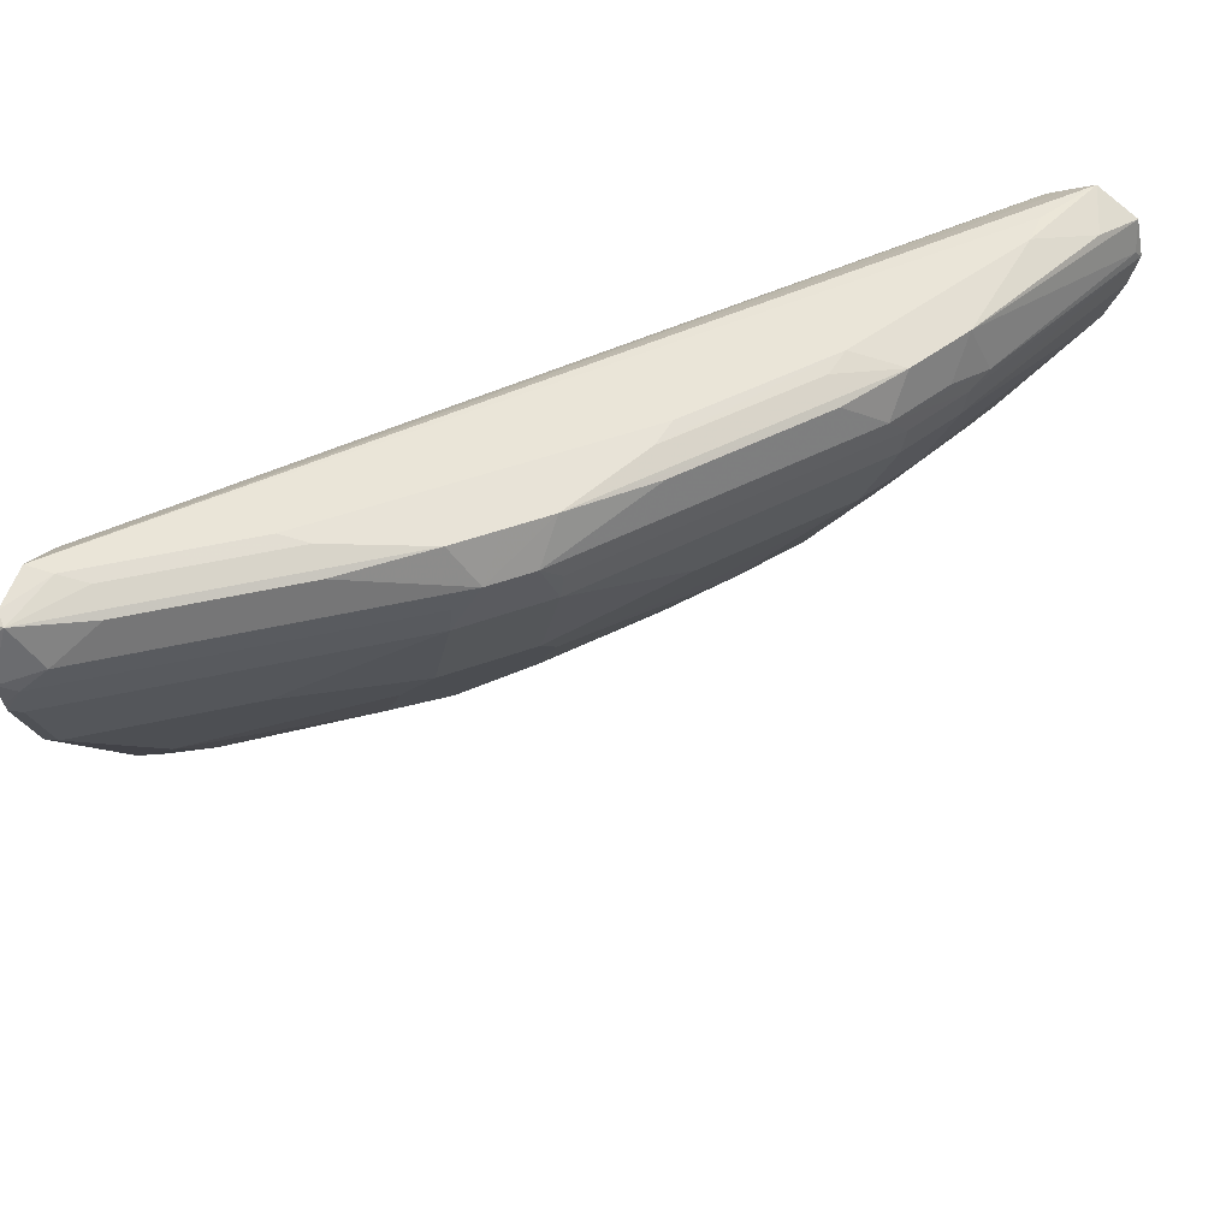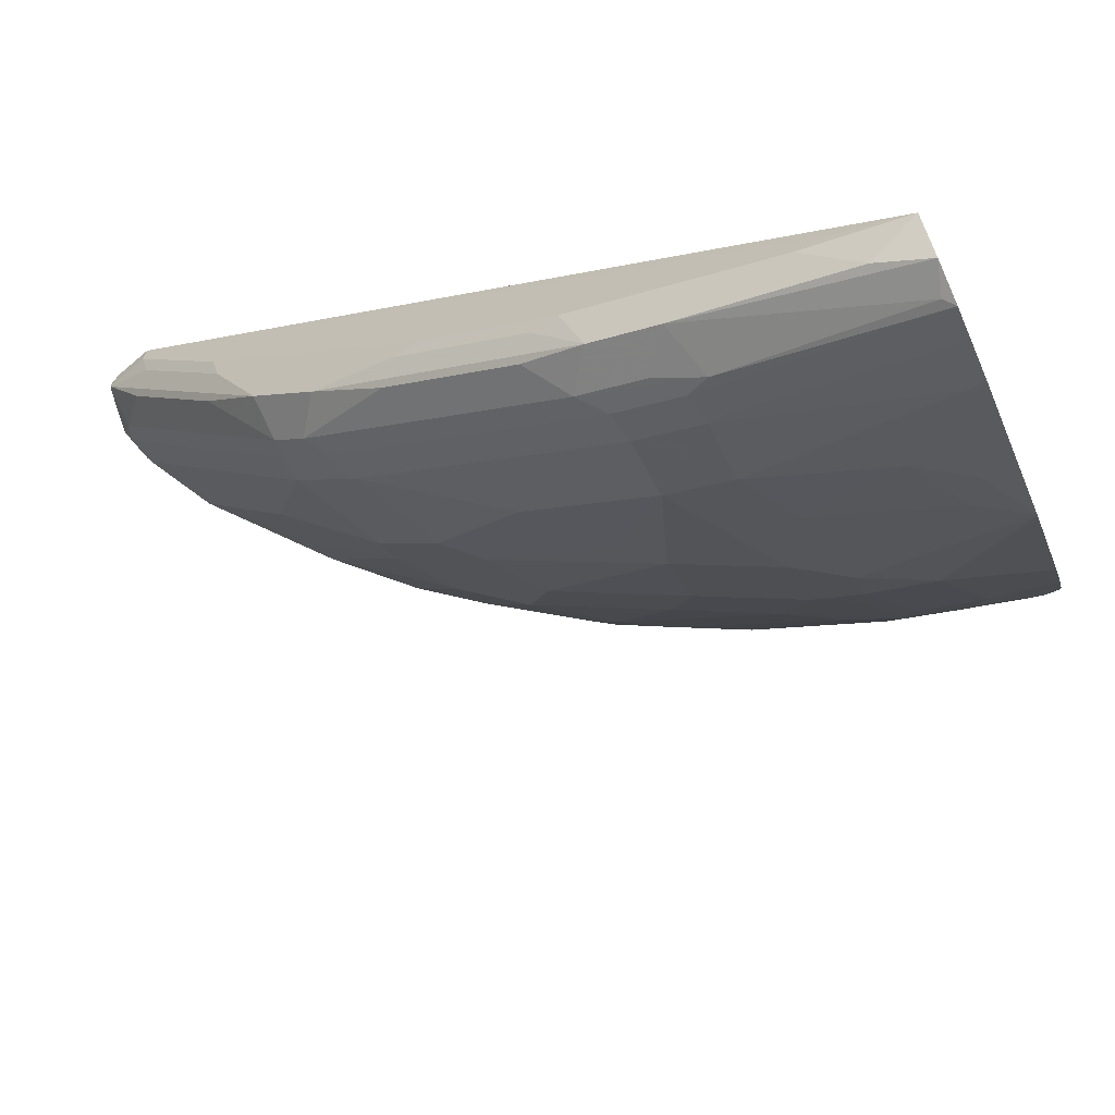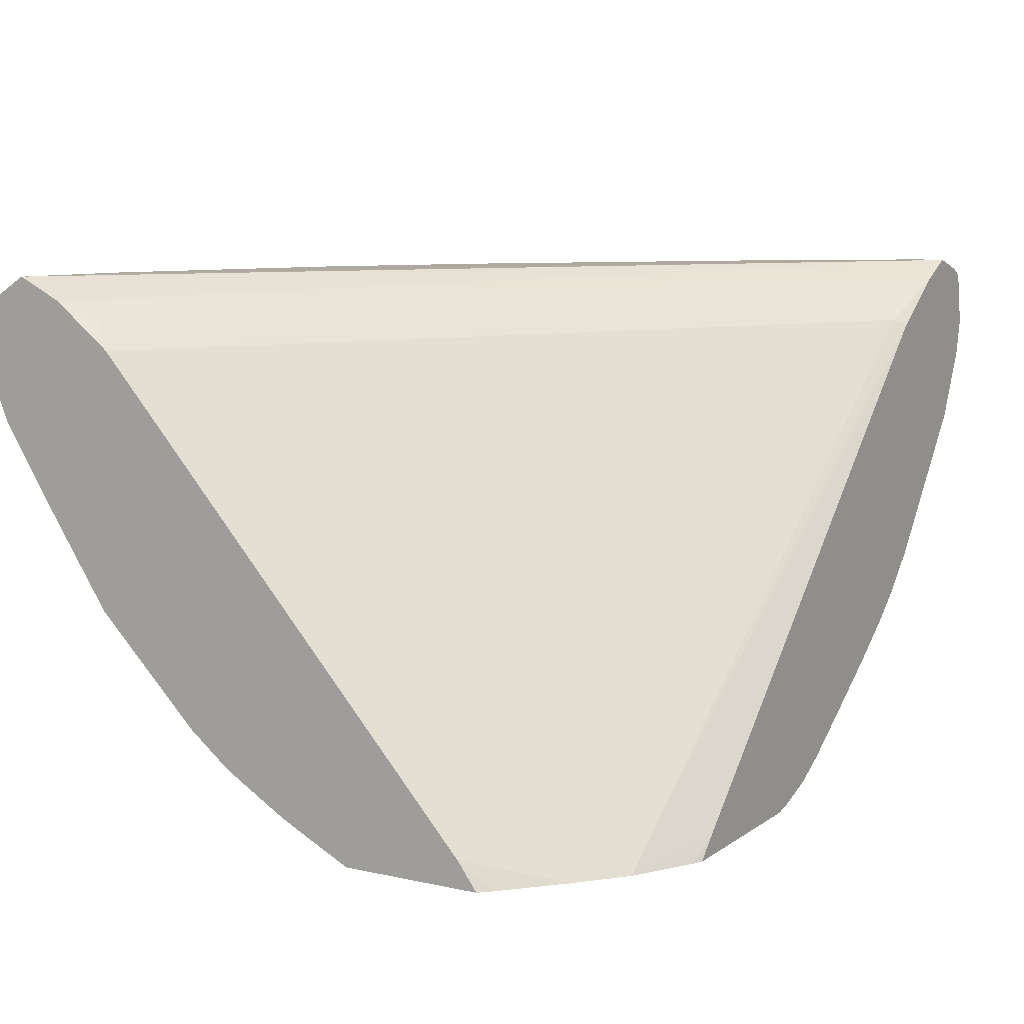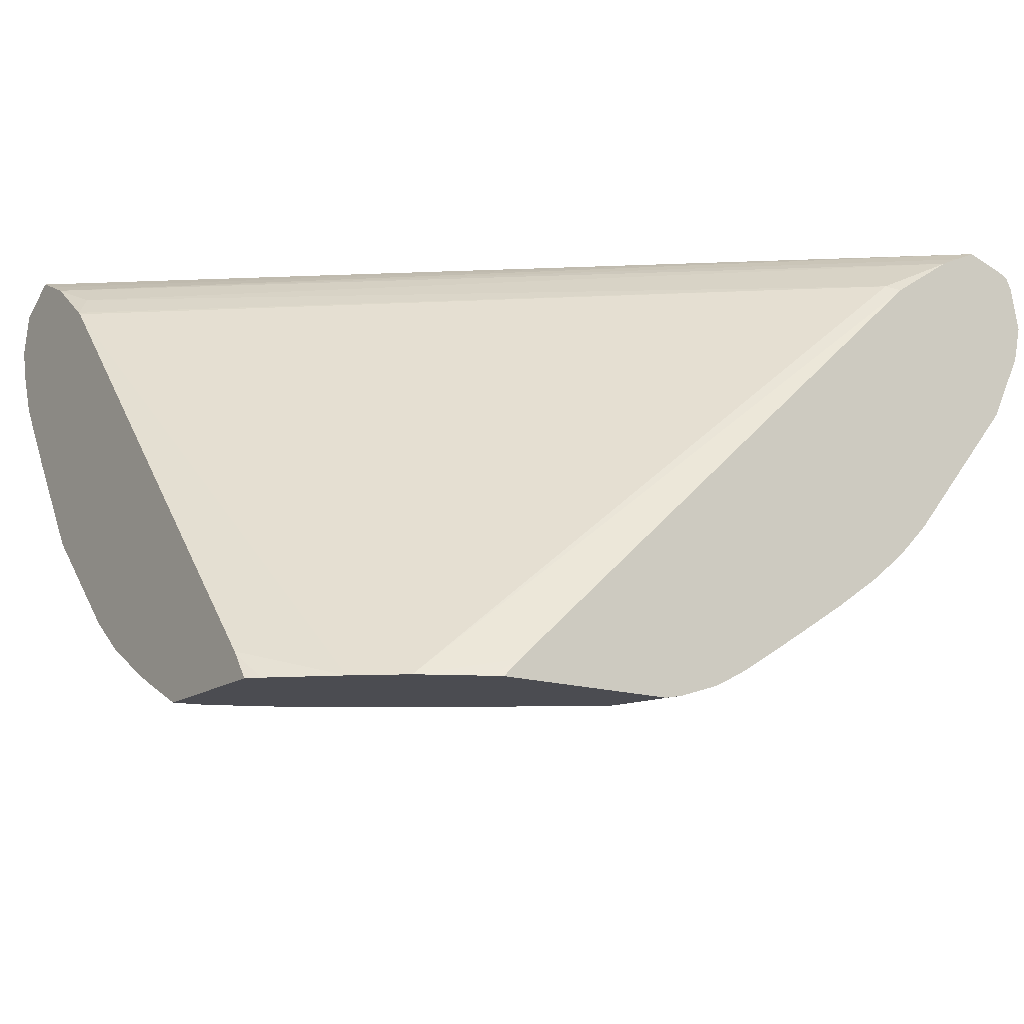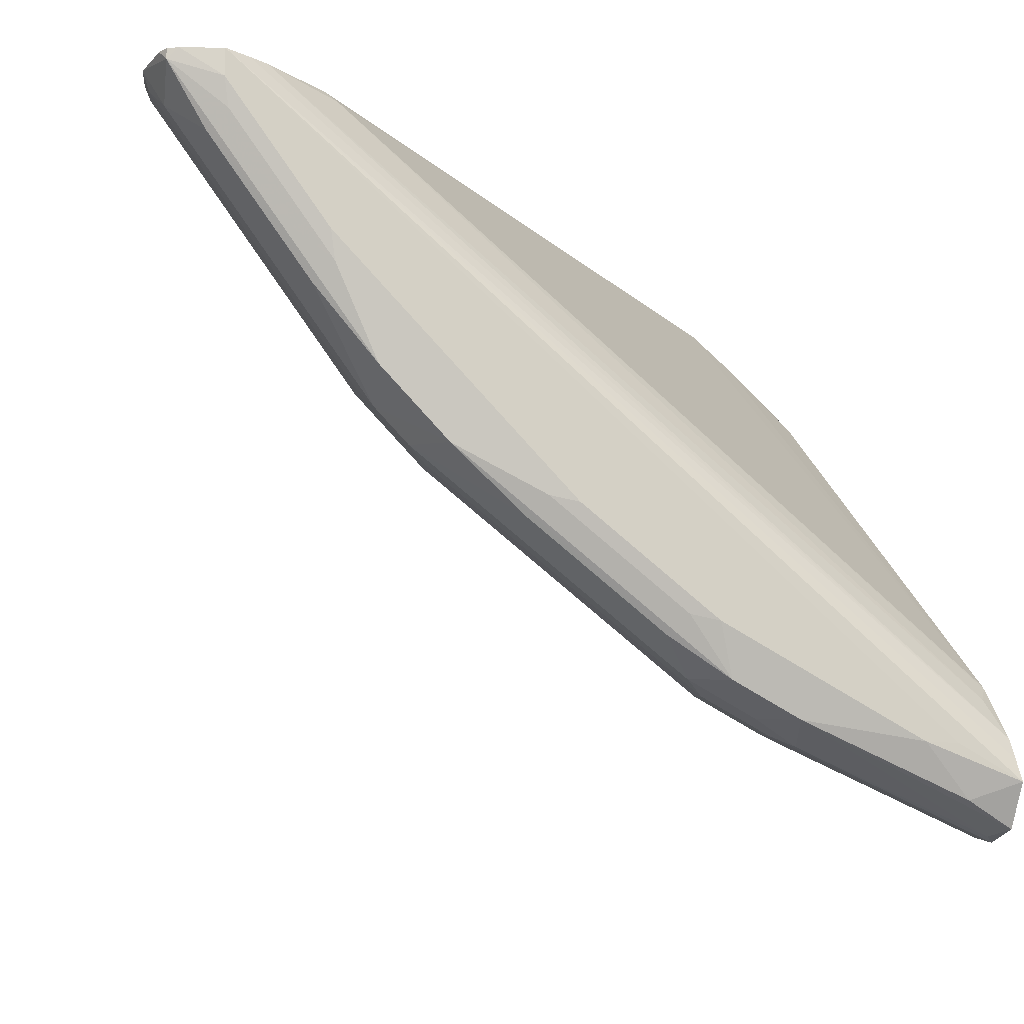
<metadata>
{"format":"obj","ext":"obj","renderer":"f3d","projection":"perspective","resolution":1024,"background":"white","views":[{"elev":45.2,"azim":111.7,"up":"+Y"},{"elev":-67.1,"azim":-155.7,"up":"+Z"},{"elev":9.1,"azim":-59.6,"up":"+Y"},{"elev":-15.5,"azim":-34.4,"up":"+Y"},{"elev":-14.6,"azim":162.4,"up":"+Z"}]}
</metadata>
<code>
v 0.3172 0.1488 -0.9149
v 0.3172 0.1286 -0.9097
v 0.3172 0.1729 -0.9097
v 0.3228 0.1544 -0.9122
v 0.4421 0.1473 -0.863
v 0.4561 0.1403 -0.856
v 0.4421 0.1236 -0.8578
v 0.3474 0.121 -0.8946
v 0.3172 0.1022 -0.8992
v 0.3172 0.1892 -0.8838
v 0.3474 0.1789 -0.8946
v 0.4526 0.1789 -0.8525
v 0.4701 0.1544 -0.849
v 0.5123 0.1544 -0.8279
v 0.4526 0.121 -0.8525
v 0.4982 0.1403 -0.835
v 0.4947 0.121 -0.8314
v 0.3263 0.09998 -0.8946
v 0.3172 0.05676 -0.8699
v 0.3579 0.1894 -0.863
v 0.3789 0.1894 -0.863
v 0.3172 0.1824 -0.8695
v 0.7999 0.1894 -0.4882
v 0.4947 0.1789 -0.8314
v 0.5333 0.1754 -0.8069
v 0.5964 0.1544 -0.7648
v 0.6666 0.1403 -0.7087
v 0.4737 0.09998 -0.8314
v 0.4526 0.07893 -0.8314
v 0.4947 0.07893 -0.8104
v 0.6631 0.121 -0.7052
v 0.5368 0.09998 -0.7893
v 0.3474 0.07893 -0.8736
v 0.3368 0.03507 -0.849
v 0.3172 -0.005333 -0.8284
v 0.5052 0.1894 -0.7999
v 0.3172 0.1758 -0.8565
v 0.7845 0.1822 -0.4882
v 0.8249 0.1822 -0.4882
v 0.7999 0.1894 -0.5052
v 0.5227 0.1859 -0.7964
v 0.6069 0.1859 -0.7332
v 0.6631 0.1789 -0.7052
v 0.6174 0.1754 -0.7438
v 0.6806 0.1544 -0.7016
v 0.4316 0.03681 -0.8104
v 0.3684 0.05787 -0.8525
v 0.4737 0.03681 -0.7893
v 0.5788 0.07893 -0.7473
v 0.5579 0.05787 -0.7473
v 0.5368 0.03681 -0.7473
v 0.5157 0.01582 -0.7473
v 0.7017 0.1544 -0.6806
v 0.6841 0.121 -0.6841
v 0.6631 0.05787 -0.6631
v 0.642 0.05787 -0.6841
v 0.3474 0.01582 -0.8314
v 0.3172 -0.00654 -0.8275
v 0.5894 0.1894 -0.7367
v 0.3172 0.1752 -0.8556
v 0.3263 0.1631 -0.8314
v 0.7732 0.1766 -0.4882
v 0.8314 0.1789 -0.4882
v 0.8314 0.1789 -0.4947
v 0.7964 0.1859 -0.5228
v 0.7367 0.1894 -0.5894
v 0.6315 0.1894 -0.6947
v 0.6841 0.1789 -0.6841
v 0.4526 -0.005238 -0.7683
v 0.421 -0.02804 -0.7648
v 0.4 0.01404 -0.8069
v 0.621 0.03681 -0.6841
v 0.5999 -0.005238 -0.6631
v 0.5157 -0.02629 -0.7052
v 0.4526 -0.02629 -0.7473
v 0.7051 0.1789 -0.6631
v 0.7437 0.1754 -0.6175
v 0.7648 0.1544 -0.5965
v 0.7087 0.1403 -0.6666
v 0.7051 0.121 -0.6631
v 0.6631 0.03681 -0.642
v 0.6841 0.05787 -0.642
v 0.3172 -0.06968 -0.7643
v 0.3789 -0.0491 -0.7648
v 0.3172 0.1495 -0.8223
v 0.7262 0.1526 -0.4947
v 0.7327 0.1493 -0.4882
v 0.8347 0.1724 -0.4882
v 0.8399 0.1453 -0.4882
v 0.828 0.1544 -0.5122
v 0.8069 0.1754 -0.5333
v 0.7683 0.1789 -0.5789
v 0.7332 0.1859 -0.607
v 0.7157 0.1894 -0.6105
v 0.421 -0.0491 -0.7438
v 0.6631 -0.005238 -0.6
v 0.621 -0.02629 -0.621
v 0.5368 -0.04735 -0.6631
v 0.4526 -0.04735 -0.7262
v 0.7718 0.1403 -0.5824
v 0.7683 0.121 -0.5789
v 0.7473 0.07893 -0.5789
v 0.6841 0.03681 -0.621
v 0.3172 -0.09029 -0.7382
v 0.3579 -0.09121 -0.7227
v 0.4 -0.09121 -0.7016
v 0.3172 0.1478 -0.8205
v 0.3849 -0.135 -0.5111
v 0.4381 -0.1243 -0.4882
v 0.8362 0.1284 -0.4882
v 0.835 0.1403 -0.4982
v 0.4316 -0.05786 -0.7262
v 0.421 -0.07101 -0.7157
v 0.7473 0.01582 -0.5157
v 0.7051 -0.02629 -0.5157
v 0.6631 -0.04735 -0.5368
v 0.5999 -0.06841 -0.5789
v 0.5788 -0.06841 -0.6
v 0.4737 -0.06841 -0.6841
v 0.4105 -0.09998 -0.6841
v 0.8314 0.121 -0.4947
v 0.8104 0.07893 -0.4947
v 0.7473 0.03681 -0.5368
v 0.3368 -0.1131 -0.6947
v 0.3172 -0.1123 -0.7012
v 0.3684 -0.09998 -0.7052
v 0.3172 -0.1183 -0.5829
v 0.3579 -0.135 -0.5334
v 0.421 -0.135 -0.4913
v 0.4274 -0.135 -0.4882
v 0.8347 0.1227 -0.4882
v 0.7424 -0.005651 -0.4882
v 0.7214 -0.02671 -0.4882
v 0.7051 -0.03681 -0.4947
v 0.6986 -0.04497 -0.4882
v 0.6631 -0.06841 -0.4947
v 0.6525 -0.07101 -0.5052
v 0.5894 -0.09207 -0.5473
v 0.5684 -0.09207 -0.5684
v 0.5473 -0.09207 -0.5894
v 0.4421 -0.09207 -0.6736
v 0.5052 -0.1131 -0.5894
v 0.421 -0.1131 -0.6526
v 0.4105 -0.121 -0.642
v 0.3357 -0.135 -0.6515
v 0.3263 -0.121 -0.6841
v 0.8136 0.08055 -0.4882
v 0.3172 -0.1195 -0.6872
v 0.3172 -0.1195 -0.5819
v 0.3238 -0.135 -0.564
v 0.5361 -0.135 -0.4882
v 0.6696 -0.06514 -0.4882
v 0.6355 -0.08705 -0.4882
v 0.5894 -0.1131 -0.5052
v 0.5684 -0.1131 -0.5263
v 0.4421 -0.1342 -0.5894
v 0.5263 -0.1342 -0.5263
v 0.441 -0.135 -0.5883
v 0.3778 -0.135 -0.6304
v 0.3172 -0.135 -0.6559
v 0.3172 -0.1256 -0.675
v 0.3172 -0.135 -0.5706
v 0.5252 -0.135 -0.5252
v 0.5473 -0.1327 -0.4882
v 0.5951 -0.1124 -0.4882
v 0.5788 -0.121 -0.4947
v 0.5724 -0.1243 -0.4882
v 0.581 -0.1199 -0.4882
f 95 113 106
f 95 112 113
f 95 99 112
f 89 111 90
f 89 110 111
f 87 108 109
f 86 108 87
f 86 107 108
f 85 107 86
f 83 105 104
f 84 106 105
f 83 84 105
f 80 101 102
f 82 123 103
f 80 102 82
f 82 102 123
f 81 103 96
f 84 95 106
f 96 103 114
f 104 124 125
f 96 115 116
f 105 106 120
f 79 101 80
f 104 126 124
f 104 105 126
f 103 123 114
f 102 122 123
f 101 122 102
f 101 121 122
f 100 121 101
f 100 111 121
f 99 120 112
f 99 119 120
f 98 118 119
f 97 116 117
f 97 118 98
f 97 117 118
f 96 116 97
f 96 114 115
f 79 100 101
f 57 71 58
f 78 90 111
f 64 91 92
f 64 90 91
f 64 89 90
f 64 88 89
f 63 88 64
f 62 86 87
f 61 86 62
f 61 85 86
f 60 85 61
f 58 84 83
f 58 70 84
f 58 71 70
f 55 103 81
f 55 82 103
f 55 72 56
f 55 81 72
f 105 120 126
f 64 92 93
f 78 111 100
f 64 93 65
f 67 94 68
f 78 91 90
f 76 91 77
f 76 92 91
f 76 93 92
f 74 119 99
f 74 98 119
f 73 98 74
f 73 97 98
f 73 96 97
f 72 96 73
f 72 81 96
f 70 95 84
f 70 99 95
f 70 75 99
f 69 75 70
f 68 93 76
f 68 94 93
f 66 93 94
f 106 113 120
f 154 166 163
f 107 128 108
f 142 155 157
f 142 156 143
f 140 142 141
f 139 142 140
f 139 155 142
f 138 155 139
f 138 154 155
f 137 154 138
f 136 152 153
f 136 154 137
f 136 153 154
f 135 152 136
f 133 135 134
f 128 149 150
f 127 149 128
f 125 146 148
f 124 146 125
f 142 157 156
f 122 147 132
f 143 156 144
f 144 158 159
f 54 82 55
f 166 168 167
f 165 168 166
f 163 167 164
f 163 166 167
f 156 163 158
f 156 157 163
f 154 157 155
f 154 163 157
f 154 165 166
f 153 165 154
f 151 163 164
f 149 162 150
f 146 161 148
f 146 160 161
f 145 160 146
f 144 159 145
f 144 156 158
f 107 127 128
f 122 131 147
f 120 124 126
f 114 122 132
f 114 123 122
f 112 120 113
f 111 131 121
f 110 131 111
f 109 129 130
f 108 129 109
f 108 130 129
f 108 151 130
f 108 163 151
f 108 158 163
f 108 159 158
f 108 145 159
f 108 160 145
f 108 162 160
f 108 150 162
f 108 128 150
f 114 132 133
f 121 131 122
f 114 133 115
f 115 135 116
f 120 146 124
f 120 145 146
f 120 144 145
f 120 143 144
f 120 142 143
f 120 141 142
f 119 140 141
f 119 141 120
f 118 140 119
f 117 140 118
f 117 139 140
f 117 138 139
f 116 138 117
f 116 137 138
f 116 136 137
f 116 135 136
f 115 133 134
f 115 134 135
f 54 80 82
f 1 22 10
f 53 79 80
f 16 27 31
f 15 29 18
f 15 28 29
f 15 17 28
f 14 27 16
f 14 26 27
f 14 44 26
f 16 31 17
f 14 25 44
f 12 21 24
f 12 14 13
f 12 24 14
f 11 21 12
f 10 23 20
f 10 22 23
f 10 21 11
f 14 24 25
f 17 30 28
f 17 31 32
f 17 32 30
f 23 109 130
f 23 87 109
f 23 62 87
f 23 38 62
f 22 37 23
f 21 36 24
f 20 36 21
f 20 59 36
f 20 67 59
f 20 94 67
f 20 66 94
f 20 40 66
f 20 23 40
f 19 34 35
f 18 29 33
f 18 34 19
f 18 33 34
f 10 20 21
f 9 18 19
f 7 9 8
f 7 18 9
f 1 60 37
f 1 85 60
f 1 107 85
f 1 127 107
f 1 149 127
f 1 162 149
f 1 160 162
f 1 161 160
f 1 148 161
f 1 125 148
f 1 104 125
f 1 83 104
f 1 58 83
f 1 35 58
f 1 19 35
f 1 9 19
f 1 2 9
f 1 37 22
f 23 130 151
f 53 80 54
f 1 3 4
f 7 15 18
f 6 17 15
f 6 16 17
f 6 14 16
f 6 15 7
f 5 14 6
f 5 13 14
f 5 12 13
f 4 12 5
f 3 11 12
f 3 10 11
f 2 7 8
f 2 8 9
f 1 7 2
f 1 6 7
f 1 5 6
f 1 4 5
f 1 10 3
f 23 151 164
f 3 12 4
f 23 167 168
f 43 53 45
f 43 68 53
f 43 67 68
f 43 59 67
f 42 59 43
f 40 93 66
f 40 65 93
f 40 64 65
f 39 64 40
f 39 63 64
f 37 62 38
f 37 61 62
f 37 60 61
f 36 42 41
f 36 59 42
f 35 57 58
f 34 47 57
f 43 45 44
f 34 57 35
f 46 48 69
f 46 70 71
f 23 164 167
f 53 100 79
f 53 78 100
f 53 91 78
f 53 77 91
f 53 76 77
f 53 68 76
f 52 75 69
f 52 99 75
f 52 74 99
f 52 73 74
f 52 72 73
f 51 72 52
f 50 72 51
f 50 56 72
f 48 52 69
f 46 71 57
f 46 69 70
f 33 47 34
f 46 57 47
f 31 55 56
f 24 41 42
f 24 36 41
f 23 37 38
f 23 39 40
f 23 63 39
f 23 88 63
f 23 89 88
f 23 110 89
f 23 147 131
f 23 132 147
f 23 133 132
f 23 135 133
f 23 152 135
f 23 153 152
f 23 165 153
f 31 56 49
f 23 168 165
f 24 42 43
f 24 43 25
f 23 131 110
f 26 44 45
f 31 53 54
f 25 43 44
f 31 45 53
f 30 52 48
f 30 51 52
f 30 50 51
f 31 54 55
f 30 49 56
f 30 31 49
f 30 56 50
f 30 32 31
f 29 47 33
f 29 46 47
f 29 48 46
f 29 30 48
f 28 30 29
f 27 45 31
f 26 45 27

</code>
